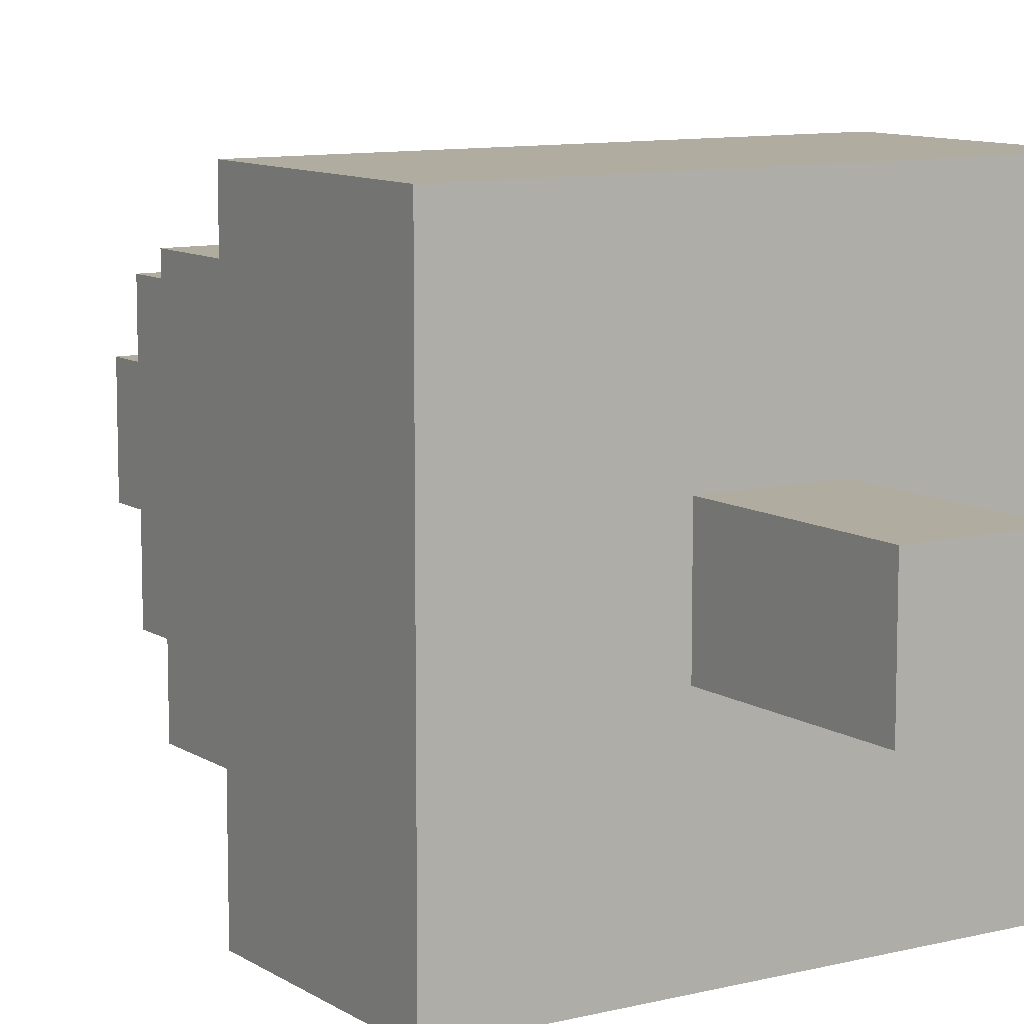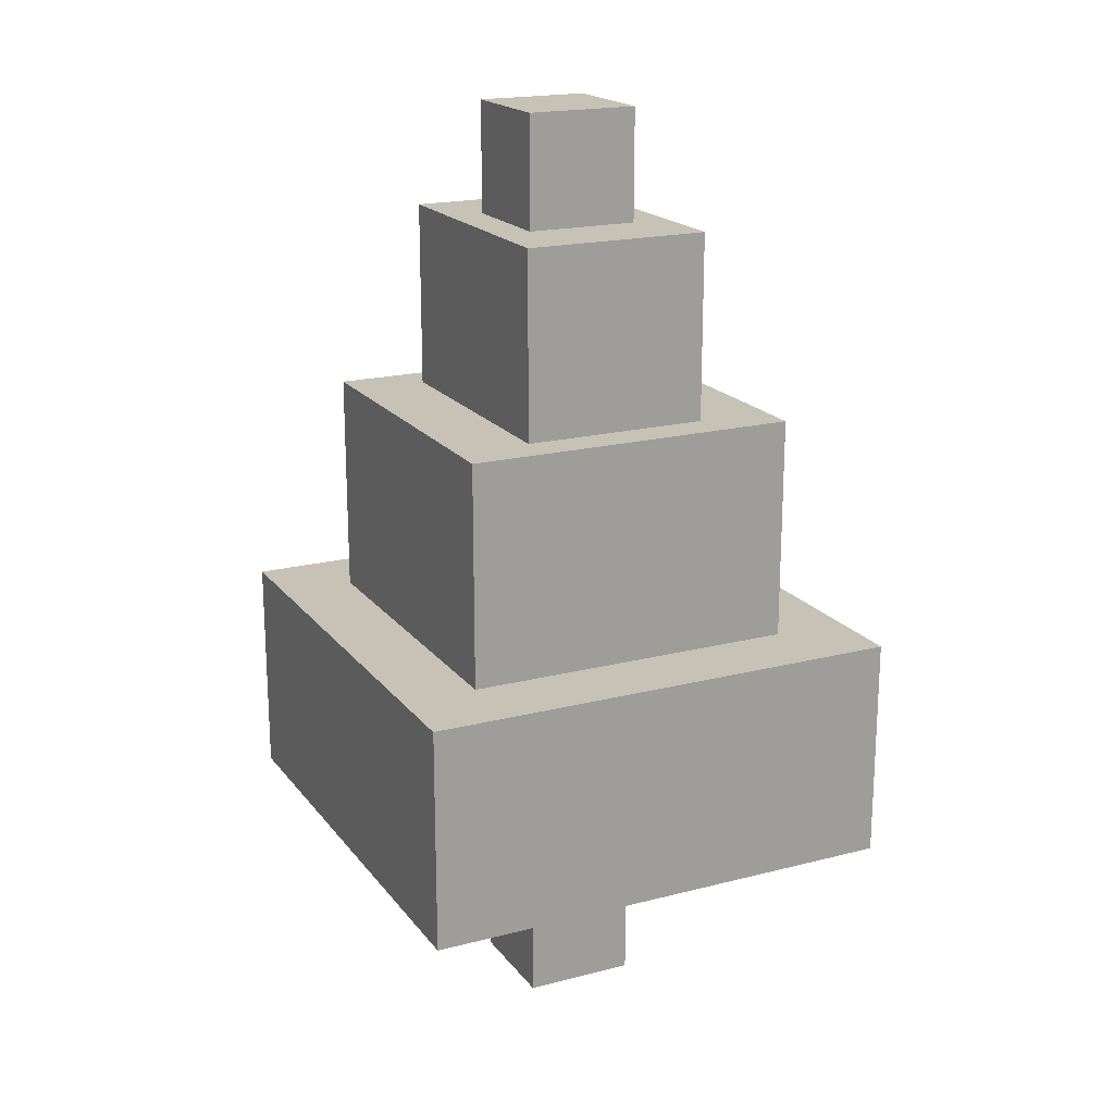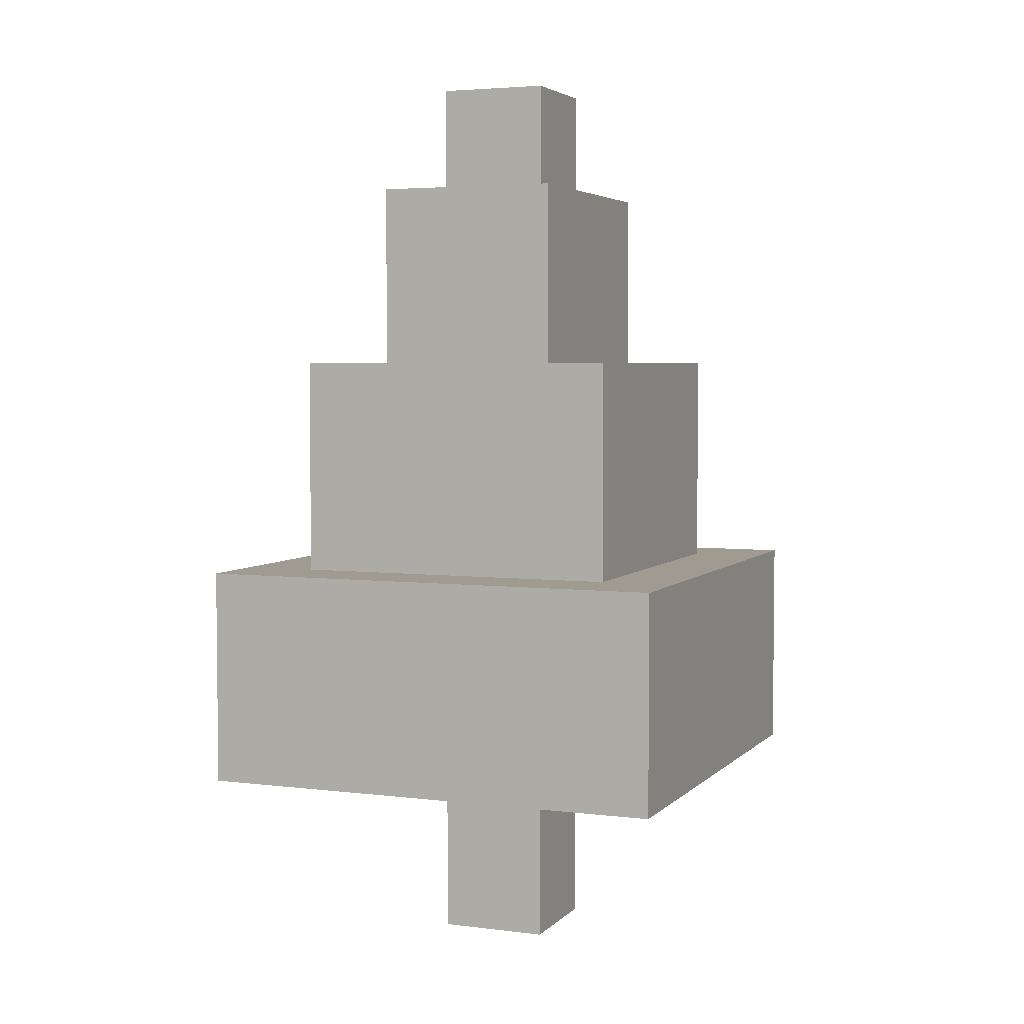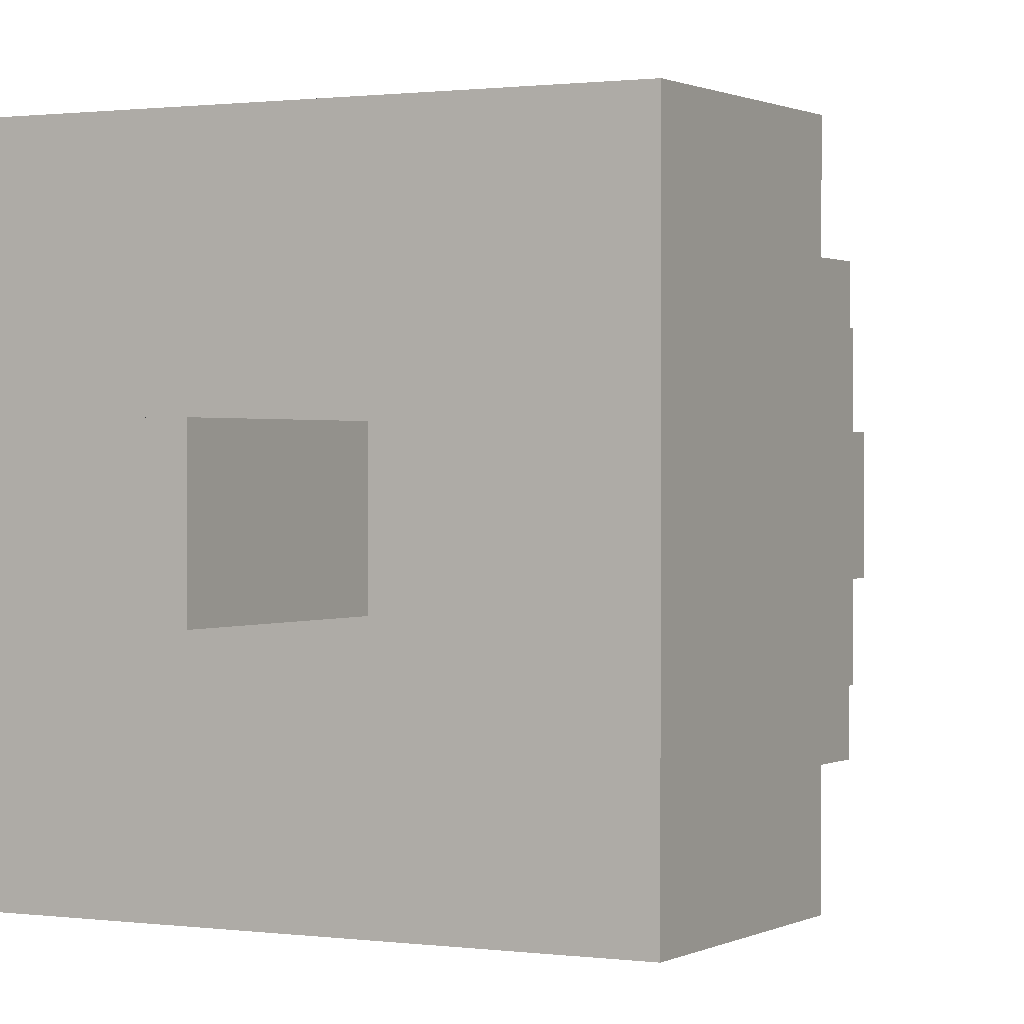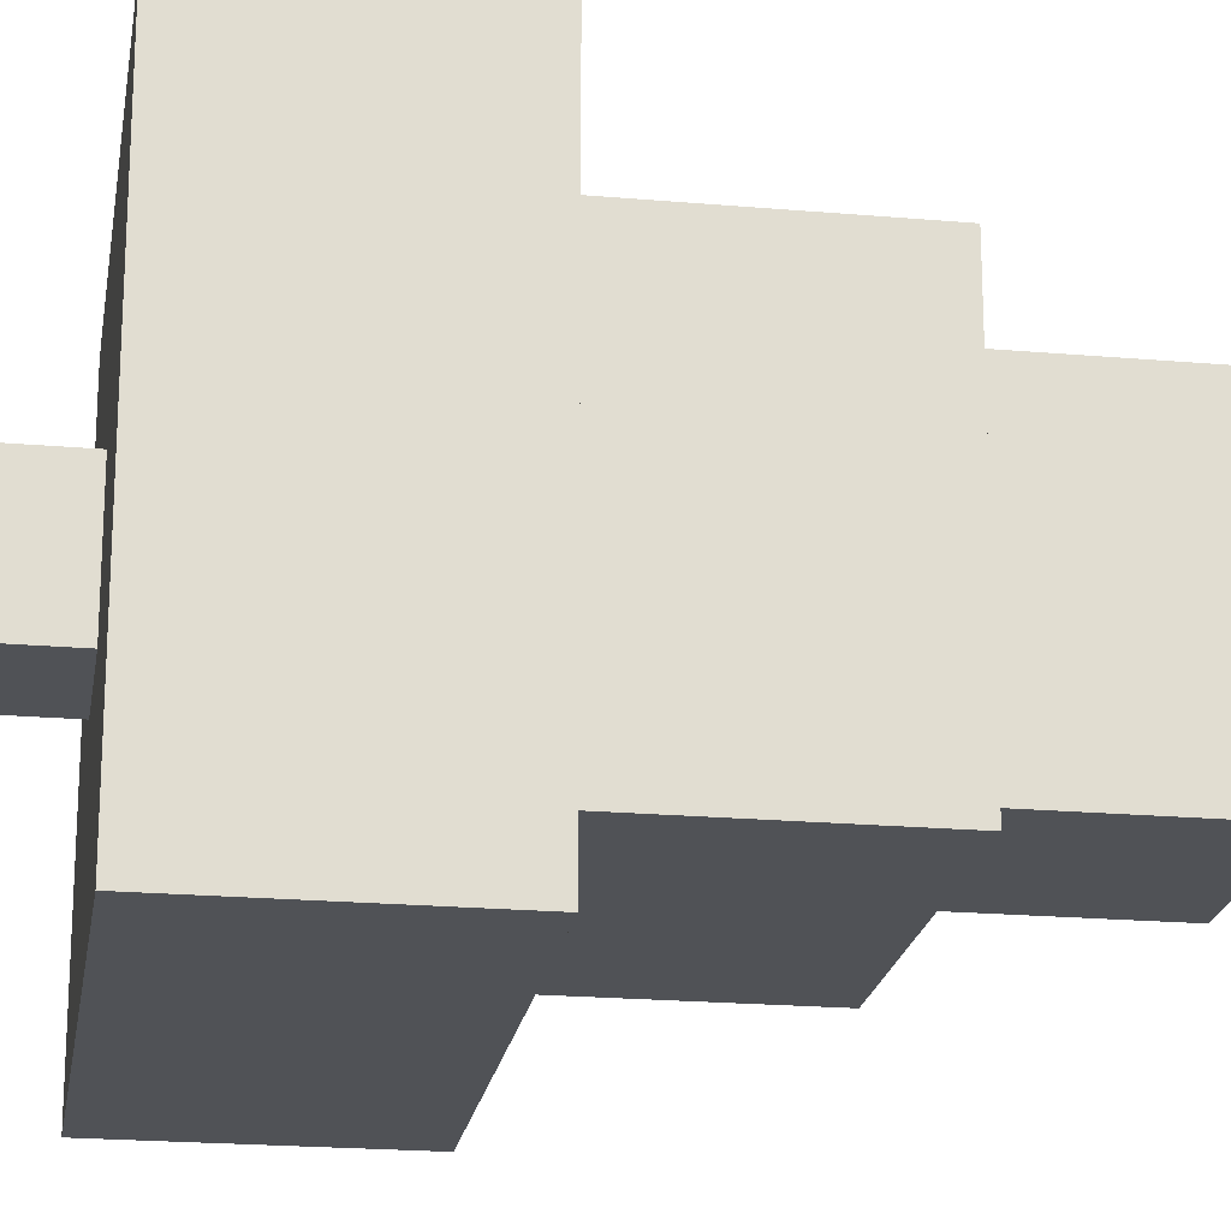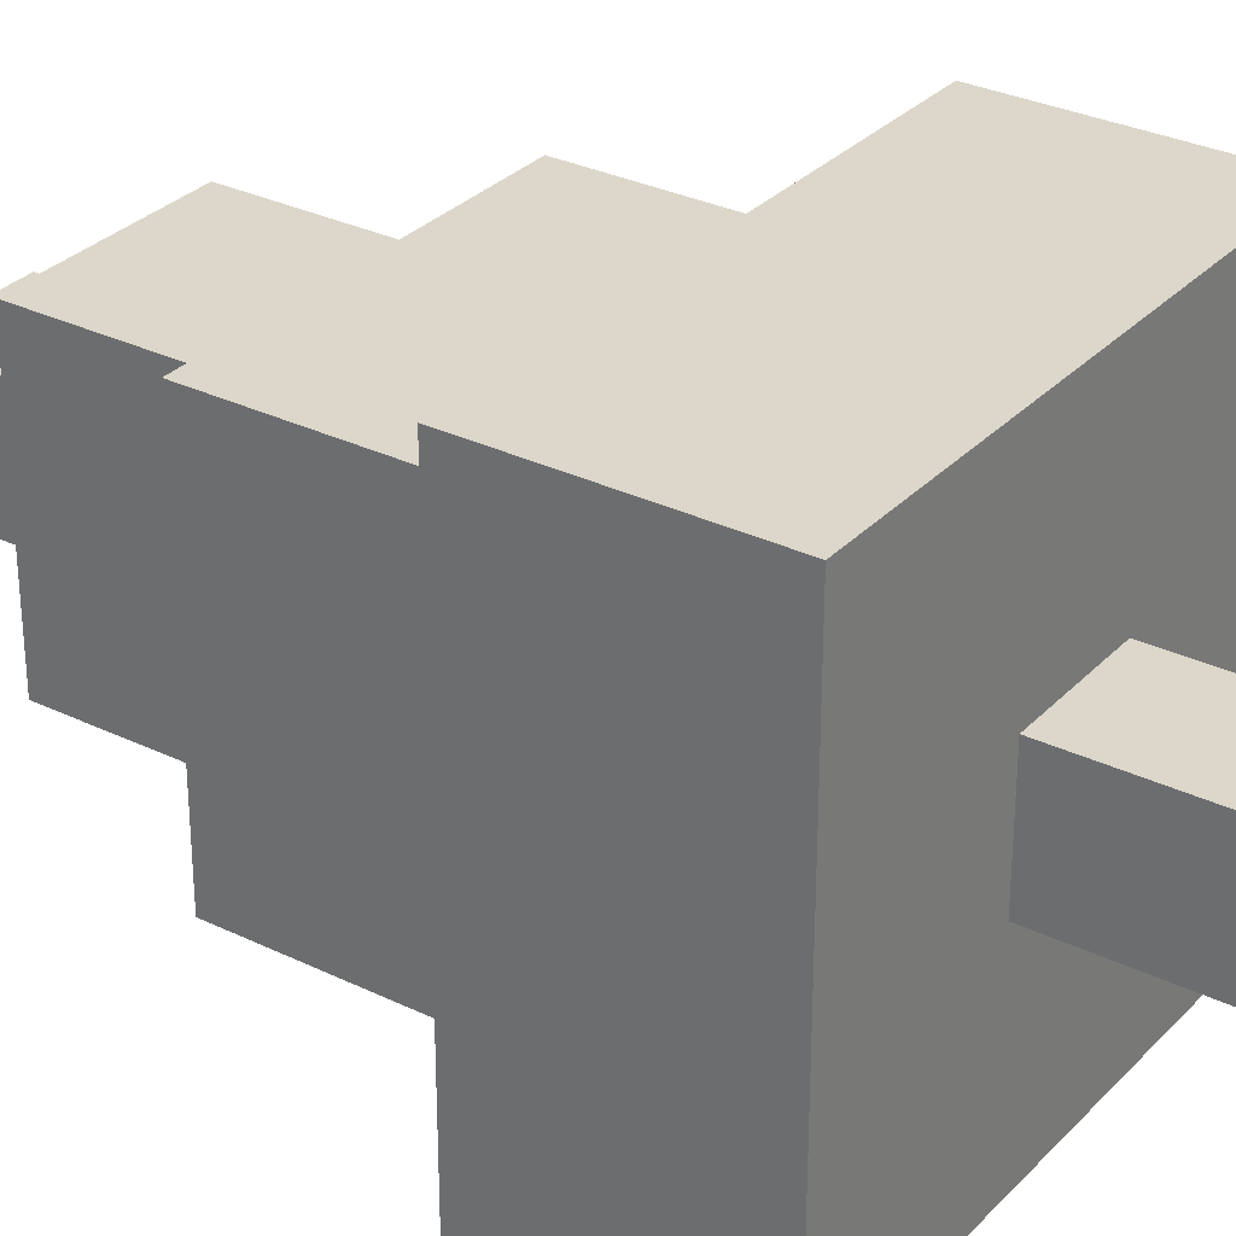
<metadata>
{"format":"obj","ext":"obj","renderer":"f3d","projection":"perspective","resolution":1024,"background":"white","views":[{"elev":9.9,"azim":-32.7,"up":"+Z"},{"elev":19.1,"azim":154.1,"up":"+Y"},{"elev":4.2,"azim":22.0,"up":"+Y"},{"elev":0.8,"azim":28.2,"up":"+Z"},{"elev":-20.8,"azim":81.0,"up":"+Z"},{"elev":30.7,"azim":-55.1,"up":"+Z"}]}
</metadata>
<code>
g tree
v -6.5 5 6.5
v -6.5 5 -6.5
v -6.5 11 6.5
v -6.5 11 -6.5
v -4.5 11 4.5
v -4.5 11 -4.5
v -4.5 17 4.5
v -4.5 17 -4.5
v -2.5 17 3.5
v -2.5 17 -3.5
v -2.5 22 3.5
v -2.5 22 -3.5
v -1.5 0 1.5
v -1.5 0 -1.5
v -1.5 5 1.5
v -1.5 5 -1.5
v -1.5 22 1.5
v -1.5 22 -1.5
v -1.5 25 1.5
v -1.5 25 -1.5
v 1.5 0 1.5
v 1.5 0 -1.5
v 1.5 5 1.5
v 1.5 5 -1.5
v 1.5 22 1.5
v 1.5 22 -1.5
v 1.5 25 1.5
v 1.5 25 -1.5
v 2.5 17 3.5
v 2.5 17 -3.5
v 2.5 22 3.5
v 2.5 22 -3.5
v 4.5 11 4.5
v 4.5 11 -4.5
v 4.5 17 4.5
v 4.5 17 -4.5
v 6.5 5 6.5
v 6.5 5 -6.5
v 6.5 11 6.5
v 6.5 11 -6.5
v -6.5 5 6.5
v -6.5 11 6.5
v 6.5 5 6.5
v 6.5 11 6.5
v -4.5 11 4.5
v -4.5 17 4.5
v 4.5 11 4.5
v 4.5 17 4.5
v -2.5 17 3.5
v -2.5 22 3.5
v 2.5 17 3.5
v 2.5 22 3.5
v -1.5 0 1.5
v -1.5 5 1.5
v -1.5 22 1.5
v -1.5 25 1.5
v 1.5 0 1.5
v 1.5 5 1.5
v 1.5 22 1.5
v 1.5 25 1.5
v -1.5 0 -1.5
v -1.5 5 -1.5
v -1.5 22 -1.5
v -1.5 25 -1.5
v 1.5 0 -1.5
v 1.5 5 -1.5
v 1.5 22 -1.5
v 1.5 25 -1.5
v -2.5 17 -3.5
v -2.5 22 -3.5
v 2.5 17 -3.5
v 2.5 22 -3.5
v -4.5 11 -4.5
v -4.5 17 -4.5
v 4.5 11 -4.5
v 4.5 17 -4.5
v -6.5 5 -6.5
v -6.5 11 -6.5
v 6.5 5 -6.5
v 6.5 11 -6.5
v -1.5 0 1.5
v 1.5 0 1.5
v -0.5 0 0.5
v 0.5 0 0.5
v -0.5 0 -0.5
v 0.5 0 -0.5
v -1.5 0 -1.5
v 1.5 0 -1.5
v -6.5 5 6.5
v 6.5 5 6.5
v -1.5 5 1.5
v 1.5 5 1.5
v -1.5 5 -1.5
v 1.5 5 -1.5
v -6.5 5 -6.5
v 6.5 5 -6.5
v -6.5 11 6.5
v 6.5 11 6.5
v -4.5 11 4.5
v 4.5 11 4.5
v -4.5 11 -4.5
v 4.5 11 -4.5
v -6.5 11 -6.5
v 6.5 11 -6.5
v -4.5 17 4.5
v 4.5 17 4.5
v -2.5 17 3.5
v 2.5 17 3.5
v -2.5 17 -3.5
v 2.5 17 -3.5
v -4.5 17 -4.5
v 4.5 17 -4.5
v -2.5 22 3.5
v 2.5 22 3.5
v -1.5 22 1.5
v 1.5 22 1.5
v -1.5 22 -1.5
v 1.5 22 -1.5
v -2.5 22 -3.5
v 2.5 22 -3.5
v -1.5 25 1.5
v 1.5 25 1.5
v -1.5 25 -1.5
v 1.5 25 -1.5
f 3 2 1
f 4 2 3
f 7 6 5
f 8 6 7
f 11 10 9
f 12 10 11
f 15 14 13
f 16 14 15
f 19 18 17
f 20 18 19
f 21 22 23
f 23 22 24
f 25 26 27
f 27 26 28
f 29 30 31
f 31 30 32
f 33 34 35
f 35 34 36
f 37 38 39
f 39 38 40
f 43 42 41
f 44 42 43
f 47 46 45
f 48 46 47
f 51 50 49
f 52 50 51
f 57 54 53
f 58 54 57
f 59 56 55
f 60 56 59
f 61 62 65
f 65 62 66
f 63 64 67
f 67 64 68
f 69 70 71
f 71 70 72
f 73 74 75
f 75 74 76
f 77 78 79
f 79 78 80
f 83 82 81
f 84 82 83
f 85 83 81
f 85 84 83
f 86 82 84
f 86 84 85
f 87 85 81
f 87 86 85
f 88 82 86
f 88 86 87
f 91 90 89
f 92 90 91
f 93 91 89
f 94 90 92
f 95 93 89
f 95 94 93
f 96 90 94
f 96 94 95
f 97 98 99
f 99 98 100
f 97 99 101
f 100 98 102
f 97 101 103
f 101 102 103
f 102 98 104
f 103 102 104
f 105 106 107
f 107 106 108
f 105 107 109
f 108 106 110
f 105 109 111
f 109 110 111
f 110 106 112
f 111 110 112
f 113 114 115
f 115 114 116
f 113 115 117
f 116 114 118
f 113 117 119
f 117 118 119
f 118 114 120
f 119 118 120
f 121 122 123
f 123 122 124

</code>
